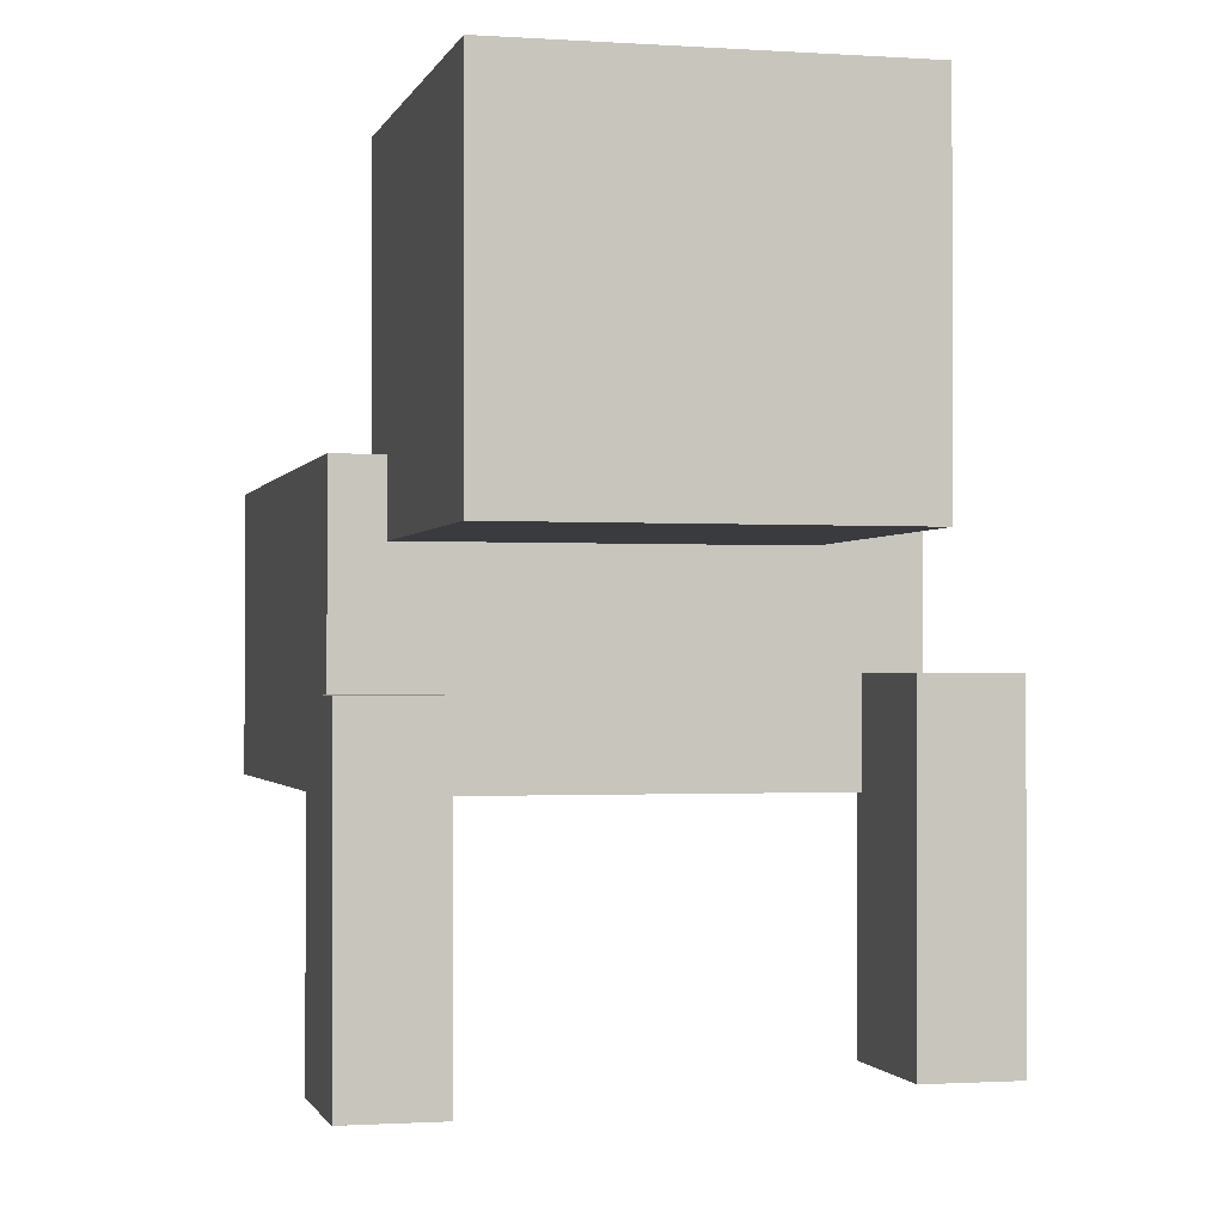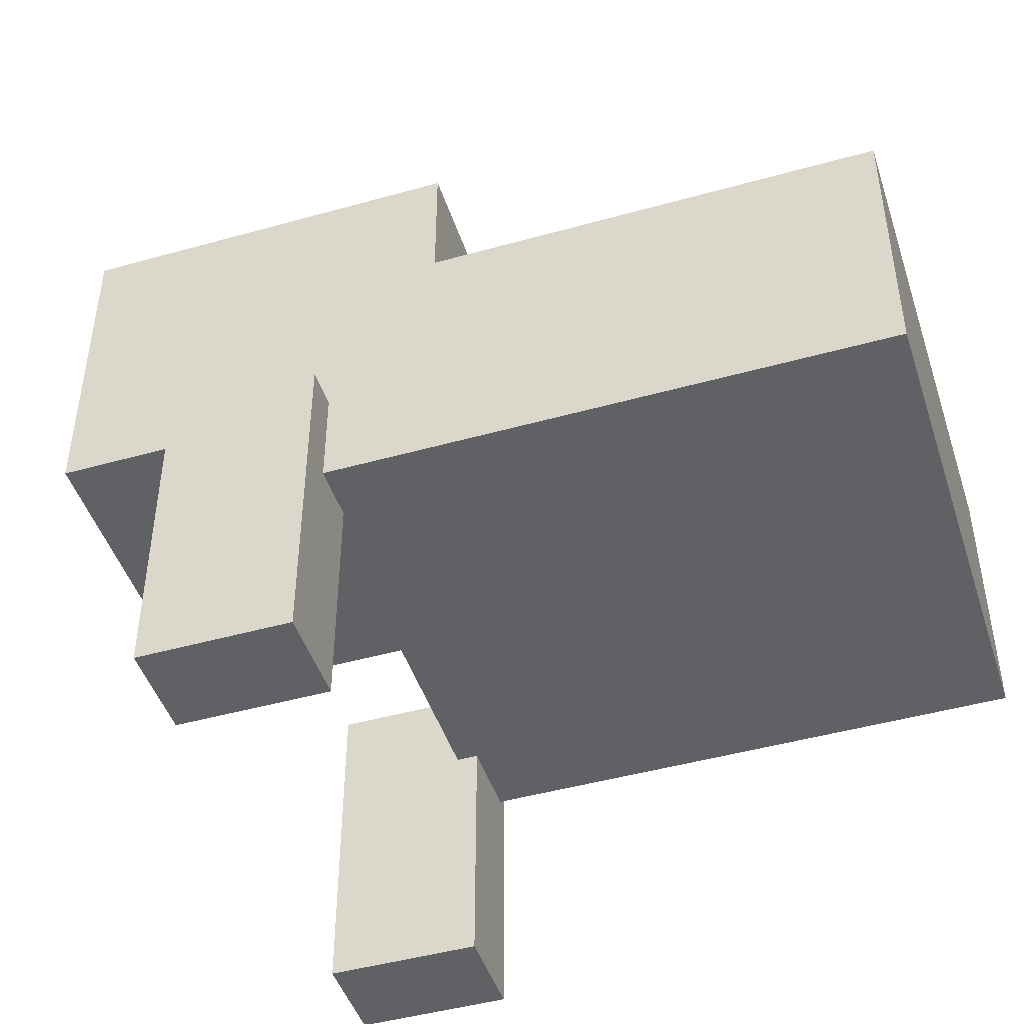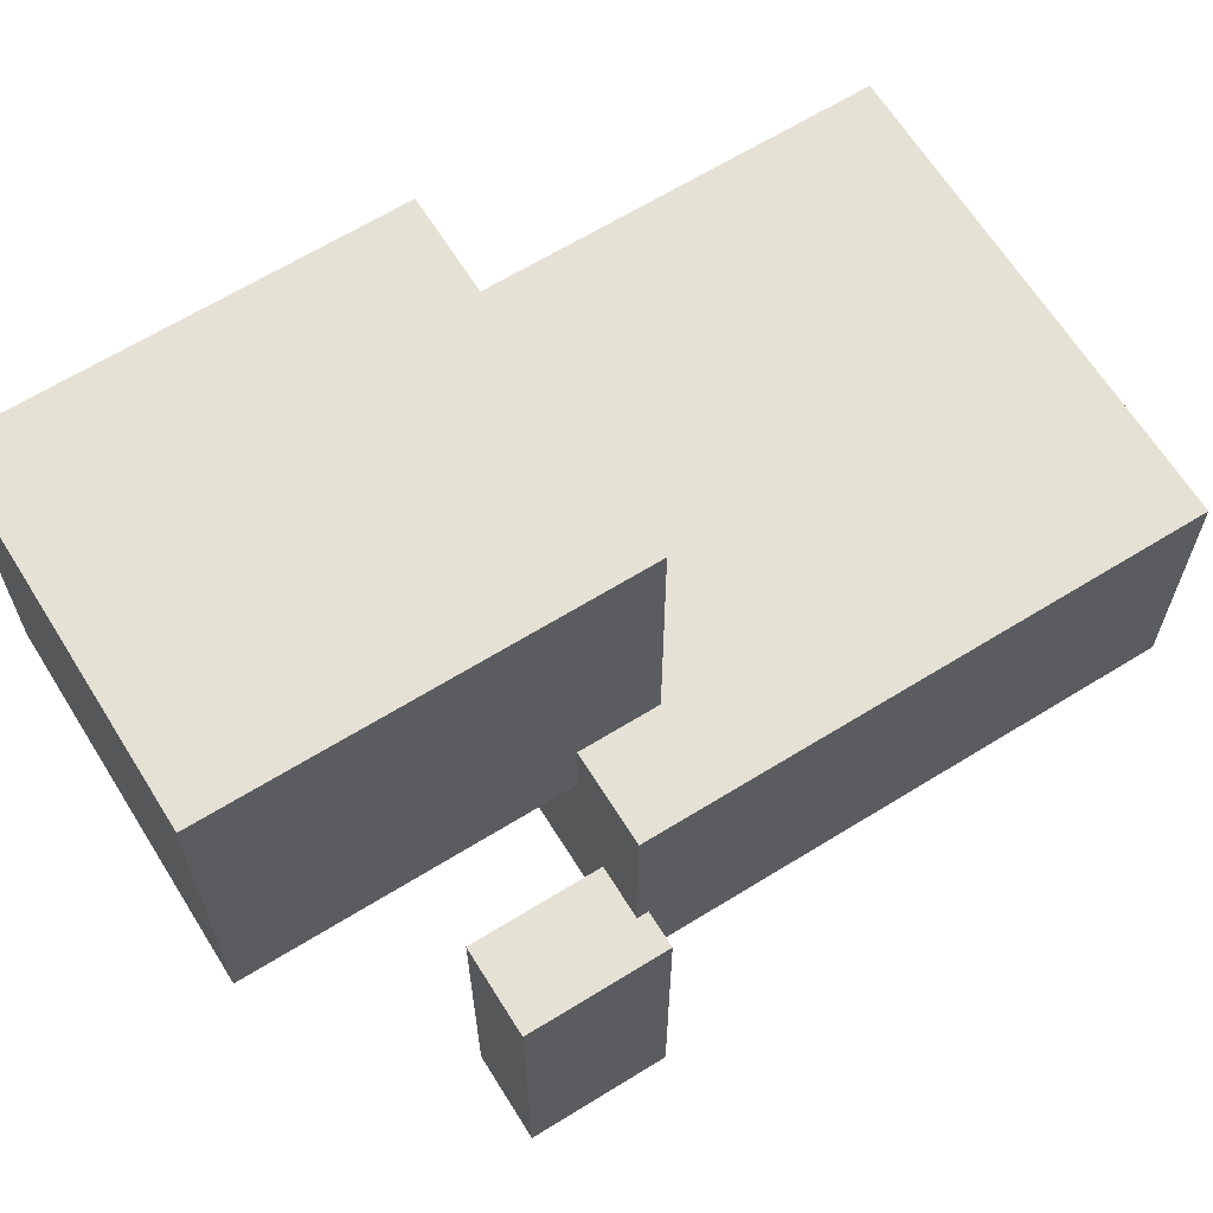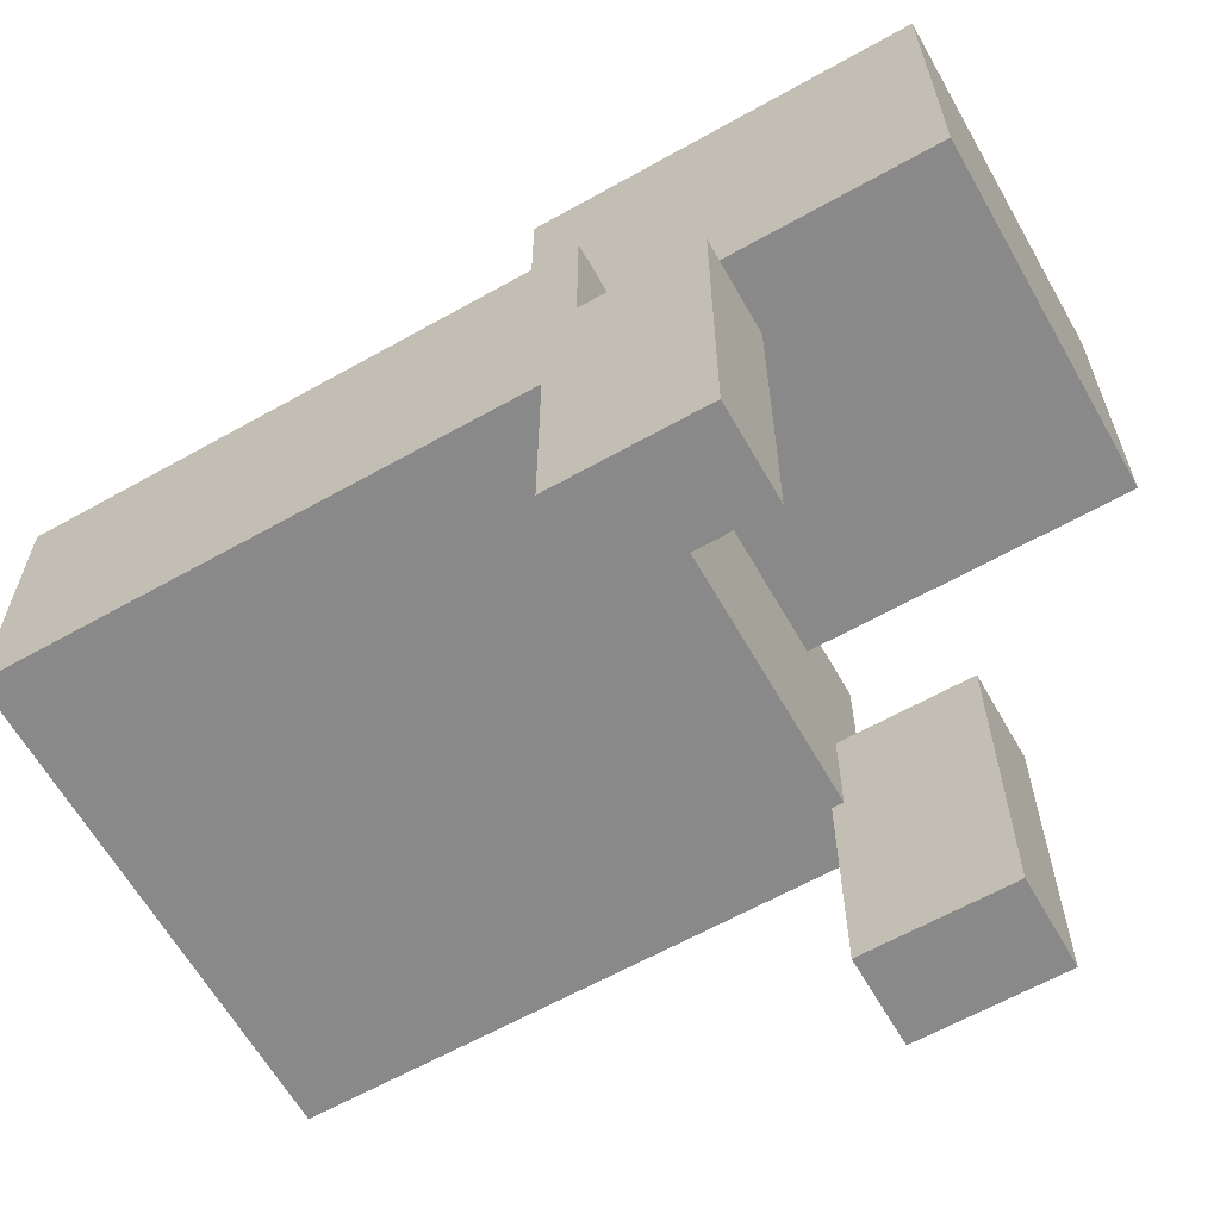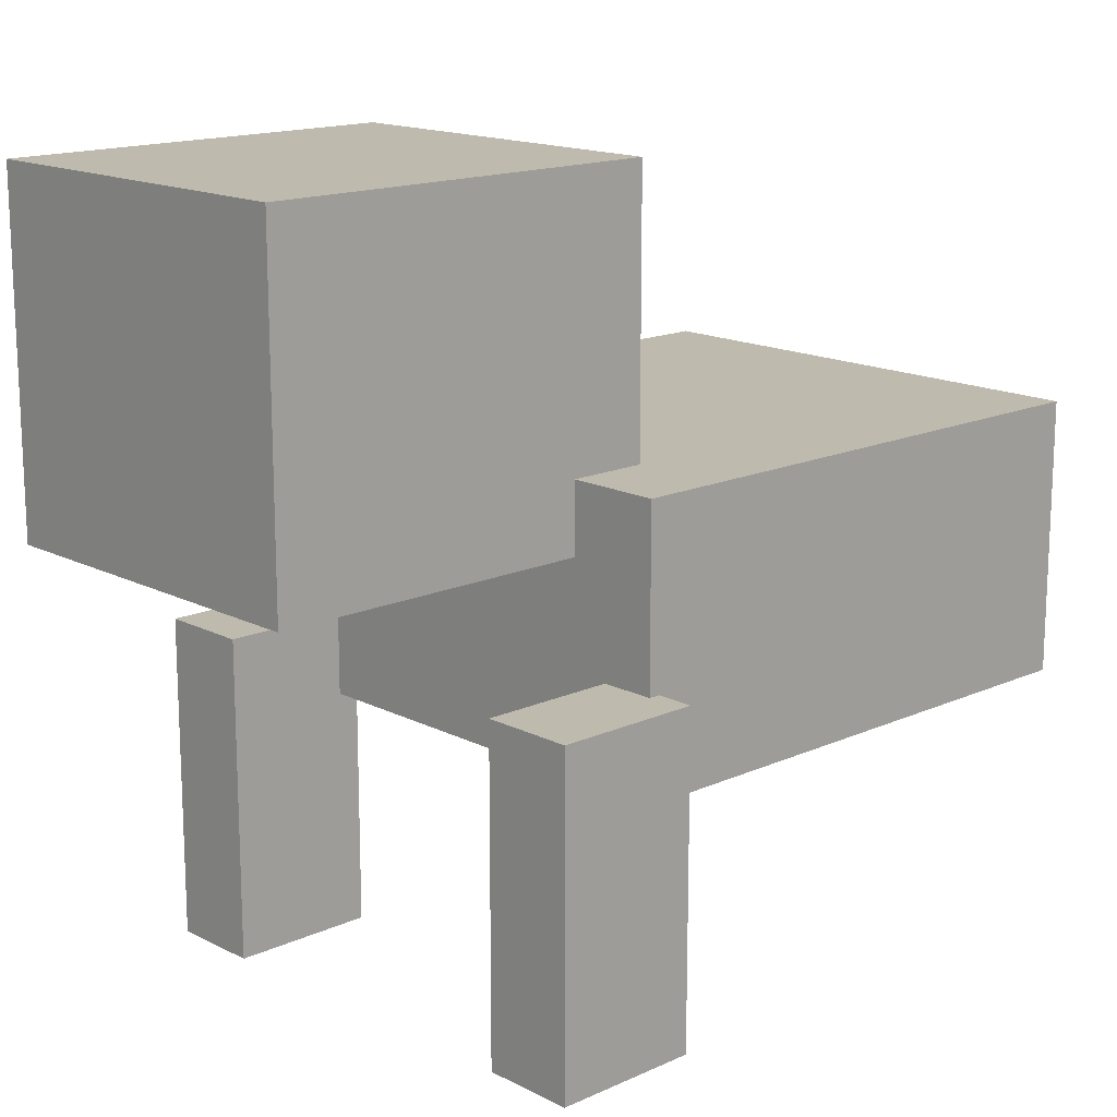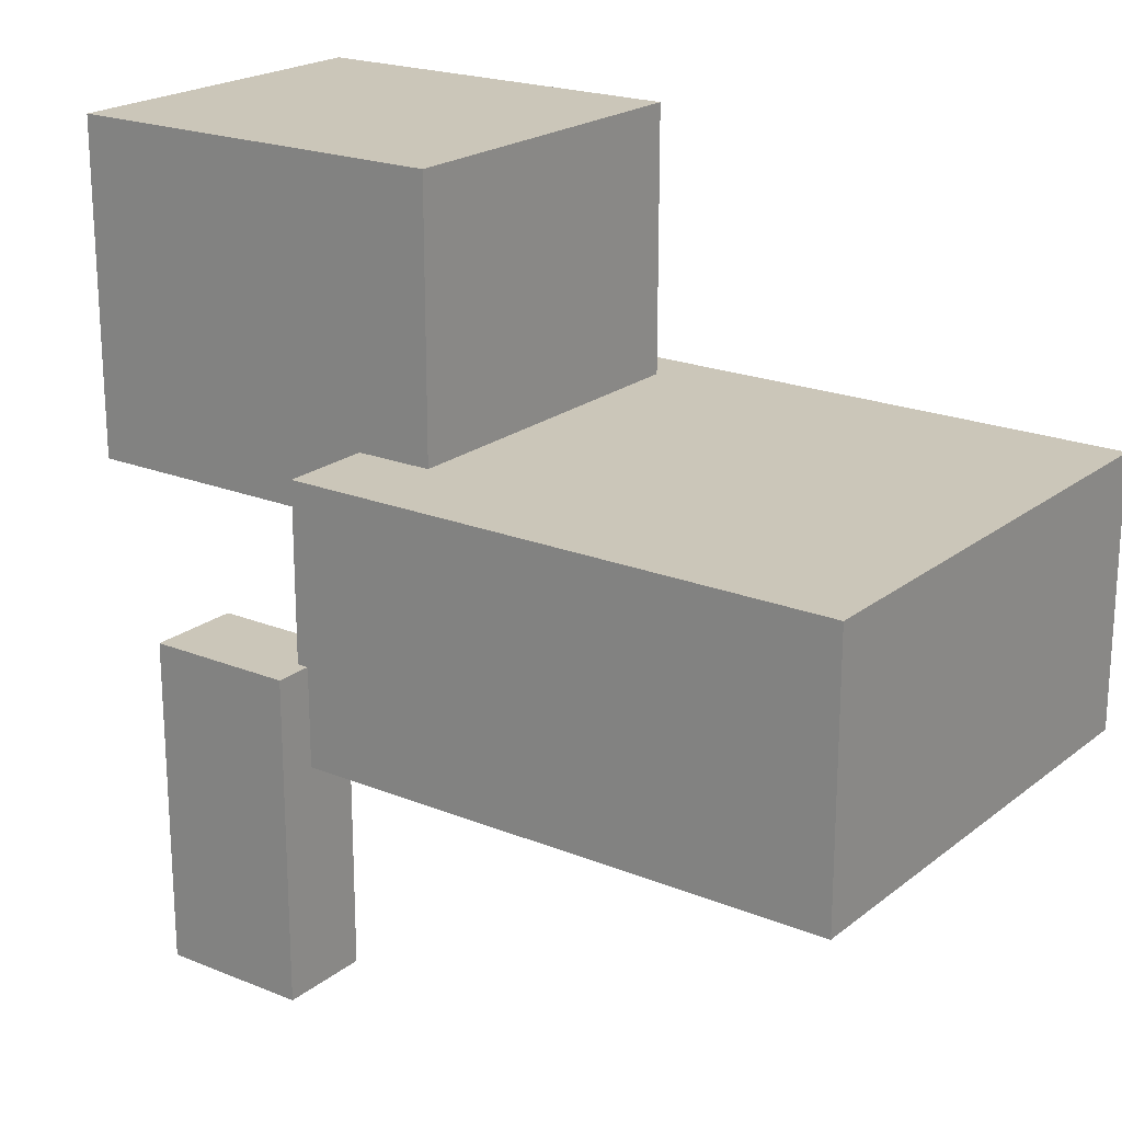
<metadata>
{"format":"obj","ext":"obj","renderer":"f3d","projection":"perspective","resolution":1024,"background":"white","views":[{"elev":-1.2,"azim":-13.8,"up":"+Y"},{"elev":-46.2,"azim":107.8,"up":"+Y"},{"elev":64.9,"azim":58.1,"up":"+Y"},{"elev":-63.1,"azim":-60.4,"up":"+Y"},{"elev":15.6,"azim":46.7,"up":"+Y"},{"elev":20.8,"azim":126.1,"up":"+Y"}]}
</metadata>
<code>
o Cube.001
v 12.81 2.185 11.89
v 12.81 2.185 18.41
v 8.723 2.185 18.41
v 8.723 2.185 11.89
v 12.81 16.52 11.89
v 8.723 16.52 11.89
v 8.723 16.52 18.41
v 12.81 16.52 18.41
v -7.661 1.435 11.47
v -7.661 1.435 17.99
v -11.74 1.435 17.99
v -11.74 1.435 11.47
v -7.661 15.77 11.47
v -11.74 15.77 11.47
v -11.74 15.77 17.99
v -7.661 15.77 17.99
v 7.005 21.22 8.894
v 7.005 21.22 26.7
v -8.985 21.22 26.7
v -8.985 21.22 8.894
v 7.005 36.27 8.894
v -8.985 36.27 8.894
v -8.985 36.27 26.7
v 7.005 36.27 26.7
v 11.14 12.14 -12.41
v 11.14 12.14 12.41
v -11.14 12.14 12.41
v -11.14 12.14 -12.41
v 11.14 24.31 -12.41
v -11.14 24.31 -12.41
v -11.14 24.31 12.41
v 11.14 24.31 12.41
f 1 2 3 4
f 5 6 7 8
f 1 5 8 2
f 2 8 7 3
f 3 7 6 4
f 5 1 4 6
f 9 10 11 12
f 13 14 15 16
f 9 13 16 10
f 10 16 15 11
f 11 15 14 12
f 13 9 12 14
f 17 18 19 20
f 21 22 23 24
f 17 21 24 18
f 18 24 23 19
f 19 23 22 20
f 21 17 20 22
f 25 26 27 28
f 29 30 31 32
f 25 29 32 26
f 26 32 31 27
f 27 31 30 28
f 29 25 28 30

</code>
